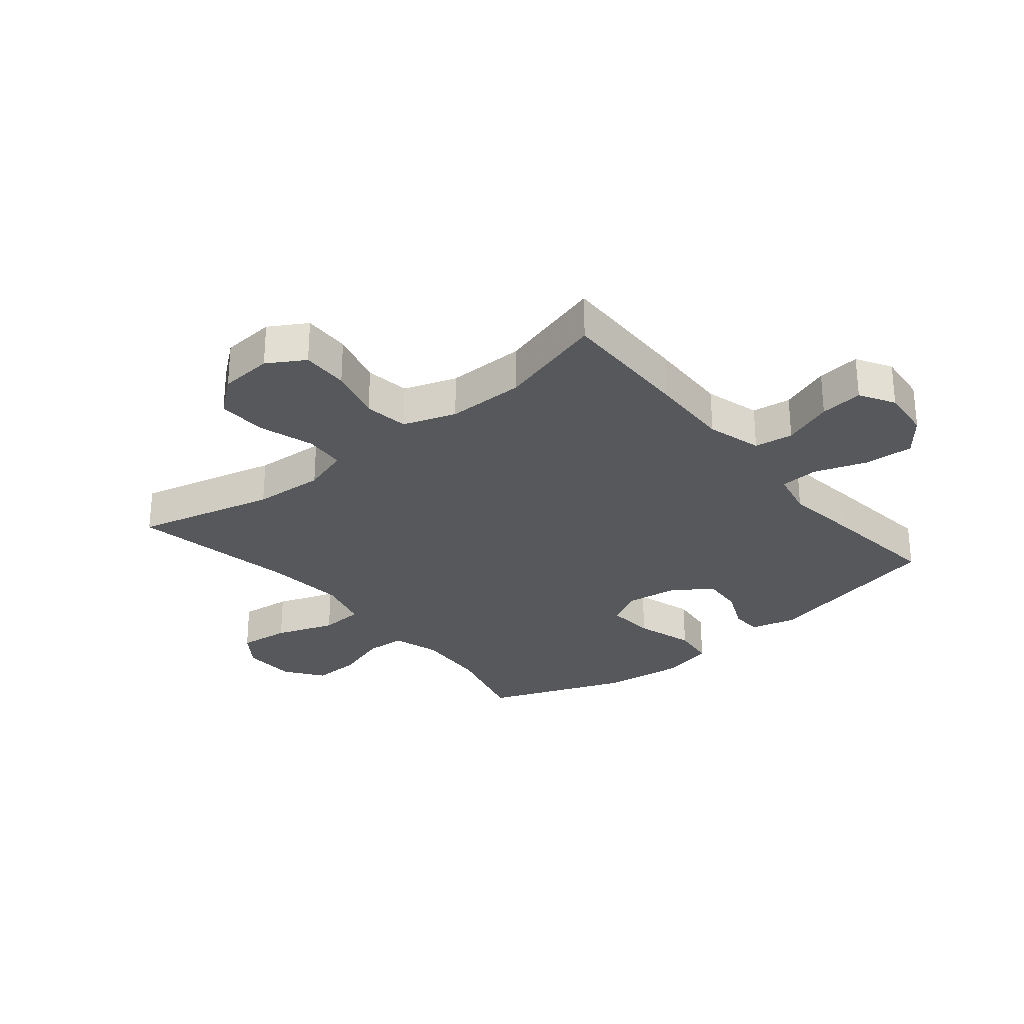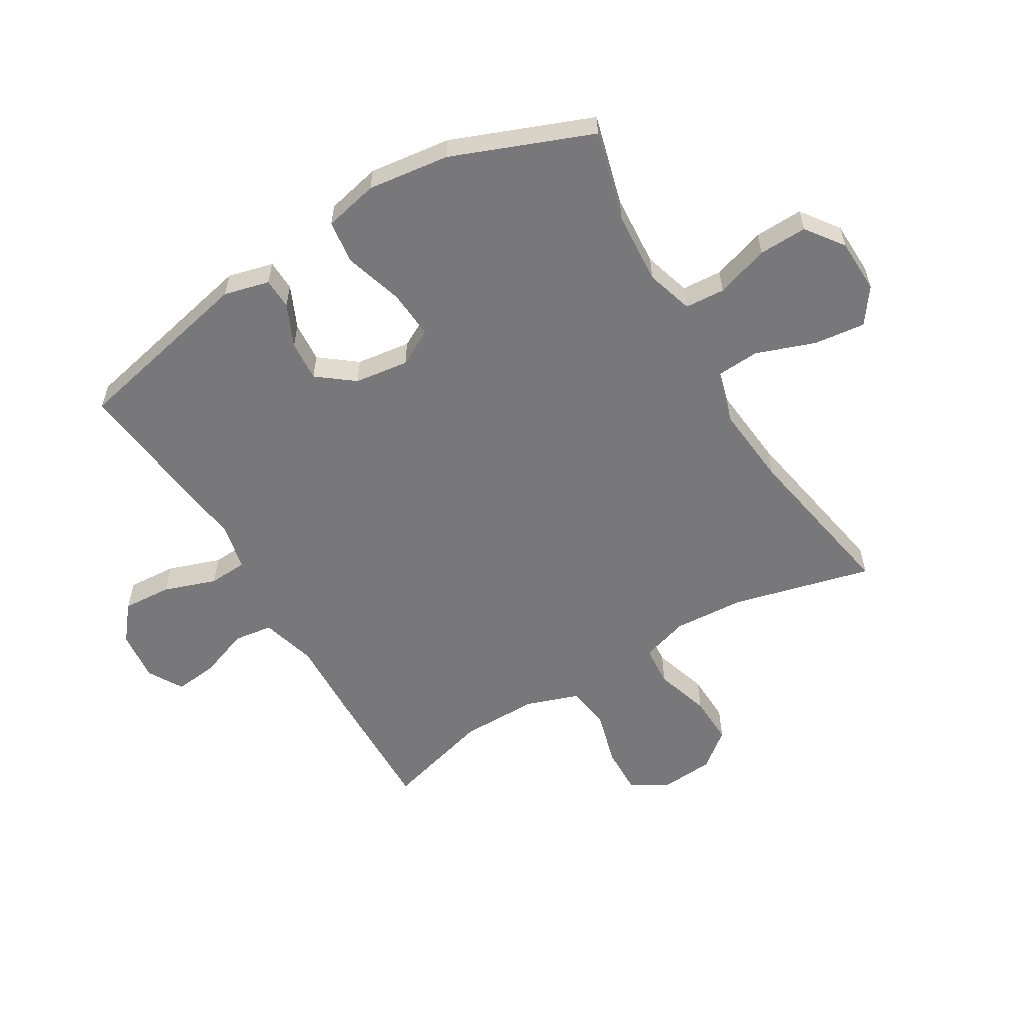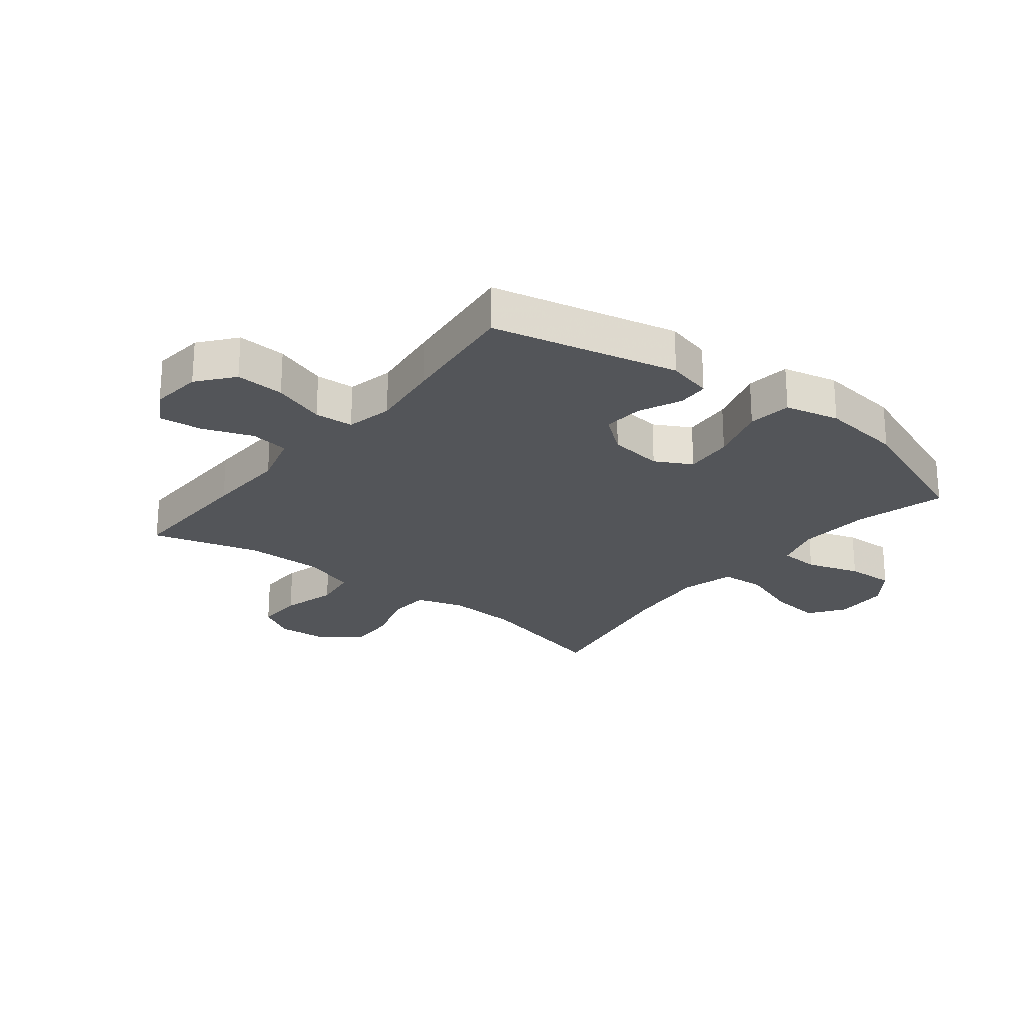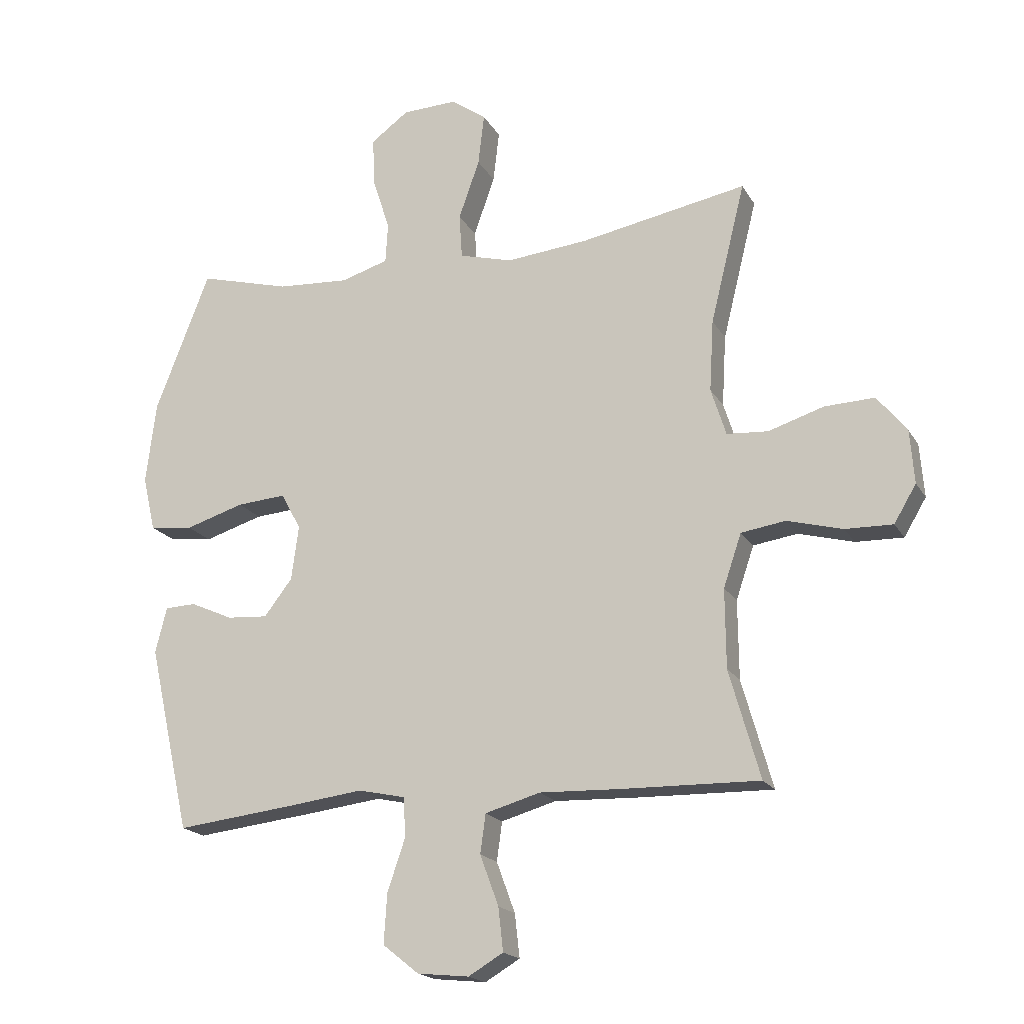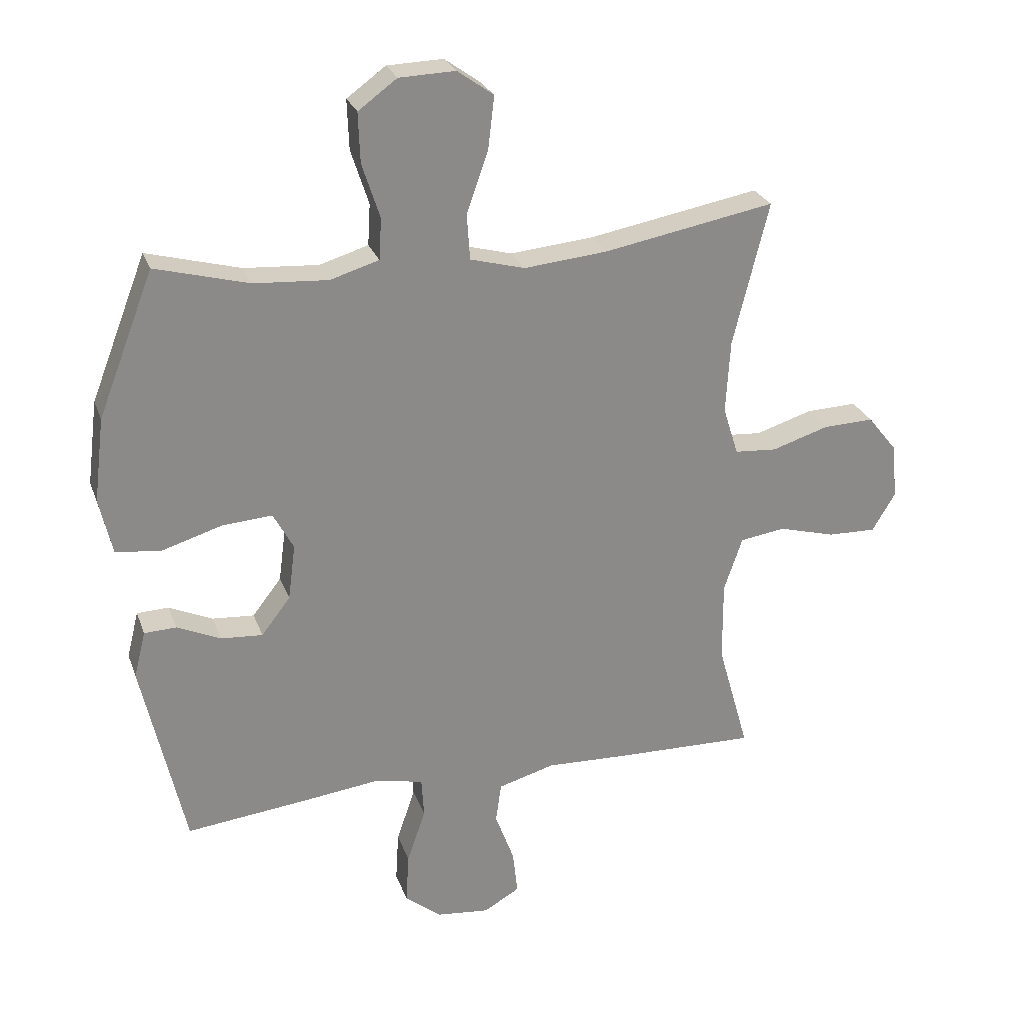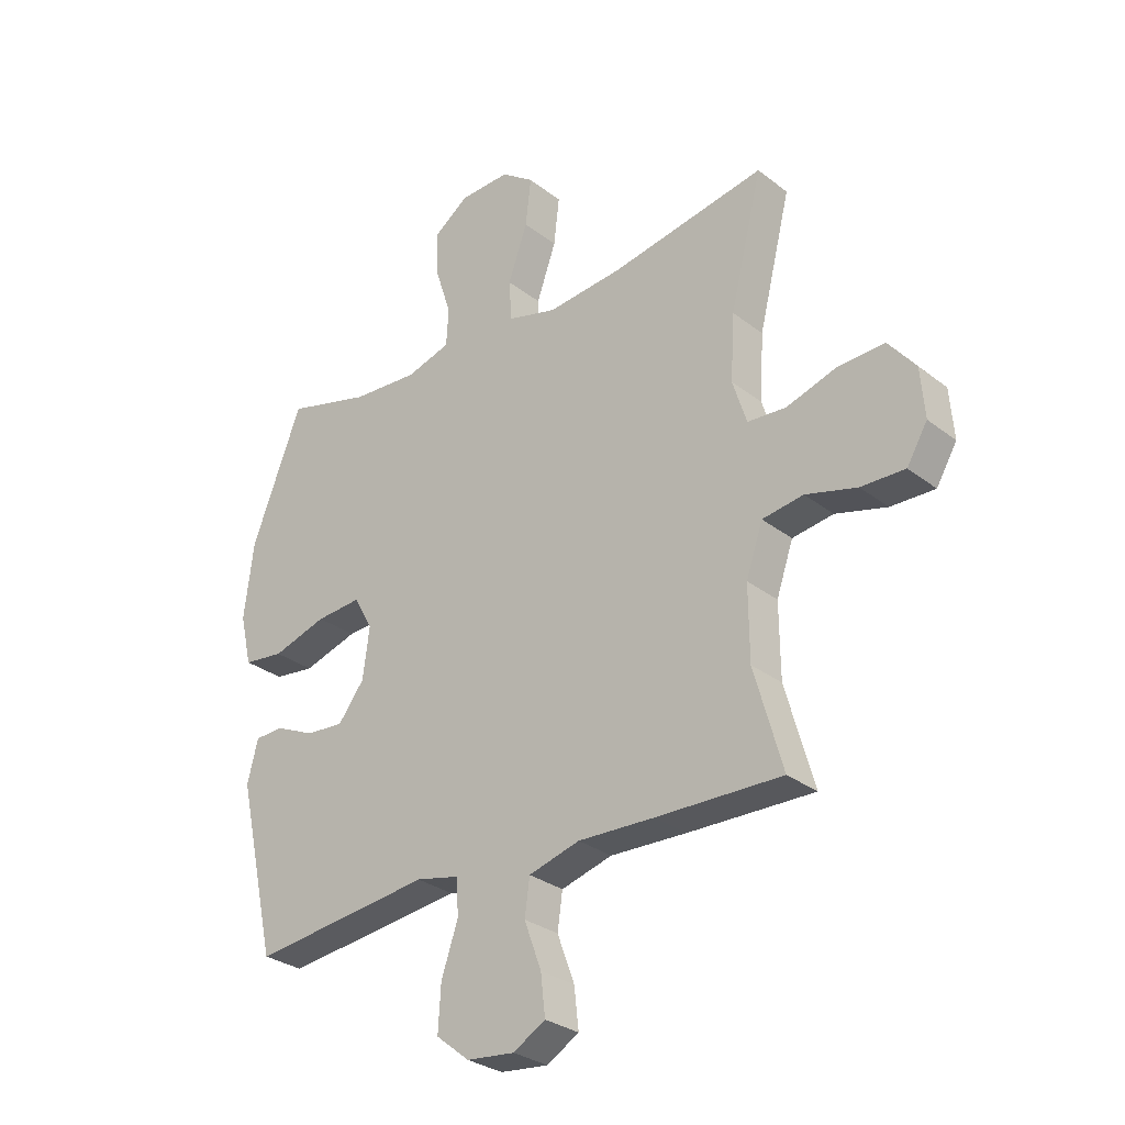
<metadata>
{"format":"obj","ext":"obj","renderer":"f3d","projection":"perspective","resolution":1024,"background":"white","views":[{"elev":-28.5,"azim":129.4,"up":"+Y"},{"elev":-57.5,"azim":-59.3,"up":"+Y"},{"elev":-24.0,"azim":-128.3,"up":"+Y"},{"elev":-18.7,"azim":21.7,"up":"+Z"},{"elev":26.1,"azim":-17.3,"up":"+Z"},{"elev":-29.5,"azim":41.4,"up":"+Z"}]}
</metadata>
<code>
v -0.5 0.07 0.5
v -0.348 0.07 0.459
v -0.227 0.07 0.451
v -0.148 0.07 0.475
v -0.144 0.07 0.542
v -0.173 0.07 0.631
v -0.176 0.07 0.712
v -0.113 0.07 0.758
v -0.022 0.07 0.761
v 0.037 0.07 0.719
v 0.027 0.07 0.633
v -0.008 0.07 0.534
v -0.003 0.07 0.46
v 0.086 0.07 0.436
v 0.222 0.07 0.449
v 0.5 0.07 0.5
v 0.442 0.07 0.266
v 0.435 0.07 0.147
v 0.46 0.07 0.068
v 0.529 0.07 0.063
v 0.621 0.07 0.092
v 0.704 0.07 0.095
v 0.753 0.07 0.034
v 0.76 0.07 -0.055
v 0.723 0.07 -0.117
v 0.644 0.07 -0.115
v 0.552 0.07 -0.09
v 0.478 0.07 -0.101
v 0.448 0.07 -0.189
v 0.449 0.07 -0.32
v 0.5 0.07 -0.5
v 0.274 0.07 -0.495
v 0.137 0.07 -0.49
v 0.045 0.07 -0.516
v 0.036 0.07 -0.581
v 0.067 0.07 -0.665
v 0.075 0.07 -0.737
v 0.017 0.07 -0.771
v -0.069 0.07 -0.762
v -0.129 0.07 -0.714
v -0.124 0.07 -0.632
v -0.094 0.07 -0.544
v -0.098 0.07 -0.479
v -0.176 0.07 -0.462
v -0.297 0.07 -0.477
v -0.5 0.07 -0.5
v -0.57 0.07 -0.189
v -0.551 0.07 -0.113
v -0.499 0.07 -0.111
v -0.428 0.07 -0.143
v -0.36 0.07 -0.148
v -0.313 0.07 -0.087
v -0.301 0.07 0.004
v -0.334 0.07 0.065
v -0.416 0.07 0.059
v -0.514 0.07 0.029
v -0.587 0.07 0.038
v -0.608 0.07 0.129
v -0.591 0.07 0.266
v -0.5 0 0.5
v -0.348 0 0.459
v -0.227 0 0.451
v -0.148 0 0.475
v -0.144 0 0.542
v -0.173 0 0.631
v -0.176 0 0.712
v -0.113 0 0.758
v -0.022 0 0.761
v 0.037 0 0.719
v 0.027 0 0.633
v -0.008 0 0.534
v -0.003 0 0.46
v 0.086 0 0.436
v 0.222 0 0.449
v 0.5 0 0.5
v 0.442 0 0.266
v 0.435 0 0.147
v 0.46 0 0.068
v 0.529 0 0.063
v 0.621 0 0.092
v 0.704 0 0.095
v 0.753 0 0.034
v 0.76 0 -0.055
v 0.723 0 -0.117
v 0.644 0 -0.115
v 0.552 0 -0.09
v 0.478 0 -0.101
v 0.448 0 -0.189
v 0.449 0 -0.32
v 0.5 0 -0.5
v 0.274 0 -0.495
v 0.137 0 -0.49
v 0.045 0 -0.516
v 0.036 0 -0.581
v 0.067 0 -0.665
v 0.075 0 -0.737
v 0.017 0 -0.771
v -0.069 0 -0.762
v -0.129 0 -0.714
v -0.124 0 -0.632
v -0.094 0 -0.544
v -0.098 0 -0.479
v -0.176 0 -0.462
v -0.297 0 -0.477
v -0.5 0 -0.5
v -0.57 0 -0.189
v -0.551 0 -0.113
v -0.499 0 -0.111
v -0.428 0 -0.143
v -0.36 0 -0.148
v -0.313 0 -0.087
v -0.301 0 0.004
v -0.334 0 0.065
v -0.416 0 0.059
v -0.514 0 0.029
v -0.587 0 0.038
v -0.608 0 0.129
v -0.591 0 0.266
f 59 1 2
f 58 59 2
f 57 58 2
f 56 57 2
f 55 56 2
f 54 55 2 3
f 53 54 3 4
f 52 53 4
f 48 49 50
f 47 48 50
f 46 47 50
f 45 46 50
f 44 45 50
f 43 44 50 51
f 40 41 42
f 39 40 42
f 38 39 42
f 37 38 42
f 36 37 42
f 35 36 42
f 34 35 42 43
f 43 51 52
f 34 43 52
f 33 34 52
f 33 52 4
f 32 33 4
f 31 32 4
f 30 31 4
f 25 26 27
f 24 25 27
f 23 24 27
f 22 23 27
f 21 22 27
f 20 21 27
f 19 20 27 28
f 18 19 28 29
f 15 16 17
f 14 15 17 18
f 29 30 4
f 18 29 4
f 14 18 4
f 13 14 4
f 10 11 12
f 9 10 12
f 8 9 12
f 7 8 12
f 6 7 12
f 5 6 12
f 4 5 12 13
f 61 60 118
f 61 118 117
f 61 117 116
f 61 116 115
f 61 115 114
f 62 61 114 113
f 63 62 113 112
f 63 112 111
f 109 108 107
f 109 107 106
f 109 106 105
f 109 105 104
f 109 104 103
f 110 109 103 102
f 101 100 99
f 101 99 98
f 101 98 97
f 101 97 96
f 101 96 95
f 101 95 94
f 102 101 94 93
f 111 110 102
f 111 102 93
f 111 93 92
f 63 111 92
f 63 92 91
f 63 91 90
f 63 90 89
f 86 85 84
f 86 84 83
f 86 83 82
f 86 82 81
f 86 81 80
f 86 80 79
f 87 86 79 78
f 88 87 78 77
f 76 75 74
f 77 76 74 73
f 63 89 88
f 63 88 77
f 63 77 73
f 63 73 72
f 71 70 69
f 71 69 68
f 71 68 67
f 71 67 66
f 71 66 65
f 71 65 64
f 72 71 64 63
f 1 60 61 2
f 2 61 62 3
f 3 62 63 4
f 4 63 64 5
f 5 64 65 6
f 6 65 66 7
f 7 66 67 8
f 8 67 68 9
f 9 68 69 10
f 10 69 70 11
f 11 70 71 12
f 12 71 72 13
f 13 72 73 14
f 14 73 74 15
f 15 74 75 16
f 16 75 76 17
f 17 76 77 18
f 18 77 78 19
f 19 78 79 20
f 20 79 80 21
f 21 80 81 22
f 22 81 82 23
f 23 82 83 24
f 24 83 84 25
f 25 84 85 26
f 26 85 86 27
f 27 86 87 28
f 28 87 88 29
f 29 88 89 30
f 30 89 90 31
f 31 90 91 32
f 32 91 92 33
f 33 92 93 34
f 34 93 94 35
f 35 94 95 36
f 36 95 96 37
f 37 96 97 38
f 38 97 98 39
f 39 98 99 40
f 40 99 100 41
f 41 100 101 42
f 42 101 102 43
f 43 102 103 44
f 44 103 104 45
f 45 104 105 46
f 46 105 106 47
f 47 106 107 48
f 48 107 108 49
f 49 108 109 50
f 50 109 110 51
f 51 110 111 52
f 52 111 112 53
f 53 112 113 54
f 54 113 114 55
f 55 114 115 56
f 56 115 116 57
f 57 116 117 58
f 58 117 118 59
f 59 118 60 1

</code>
